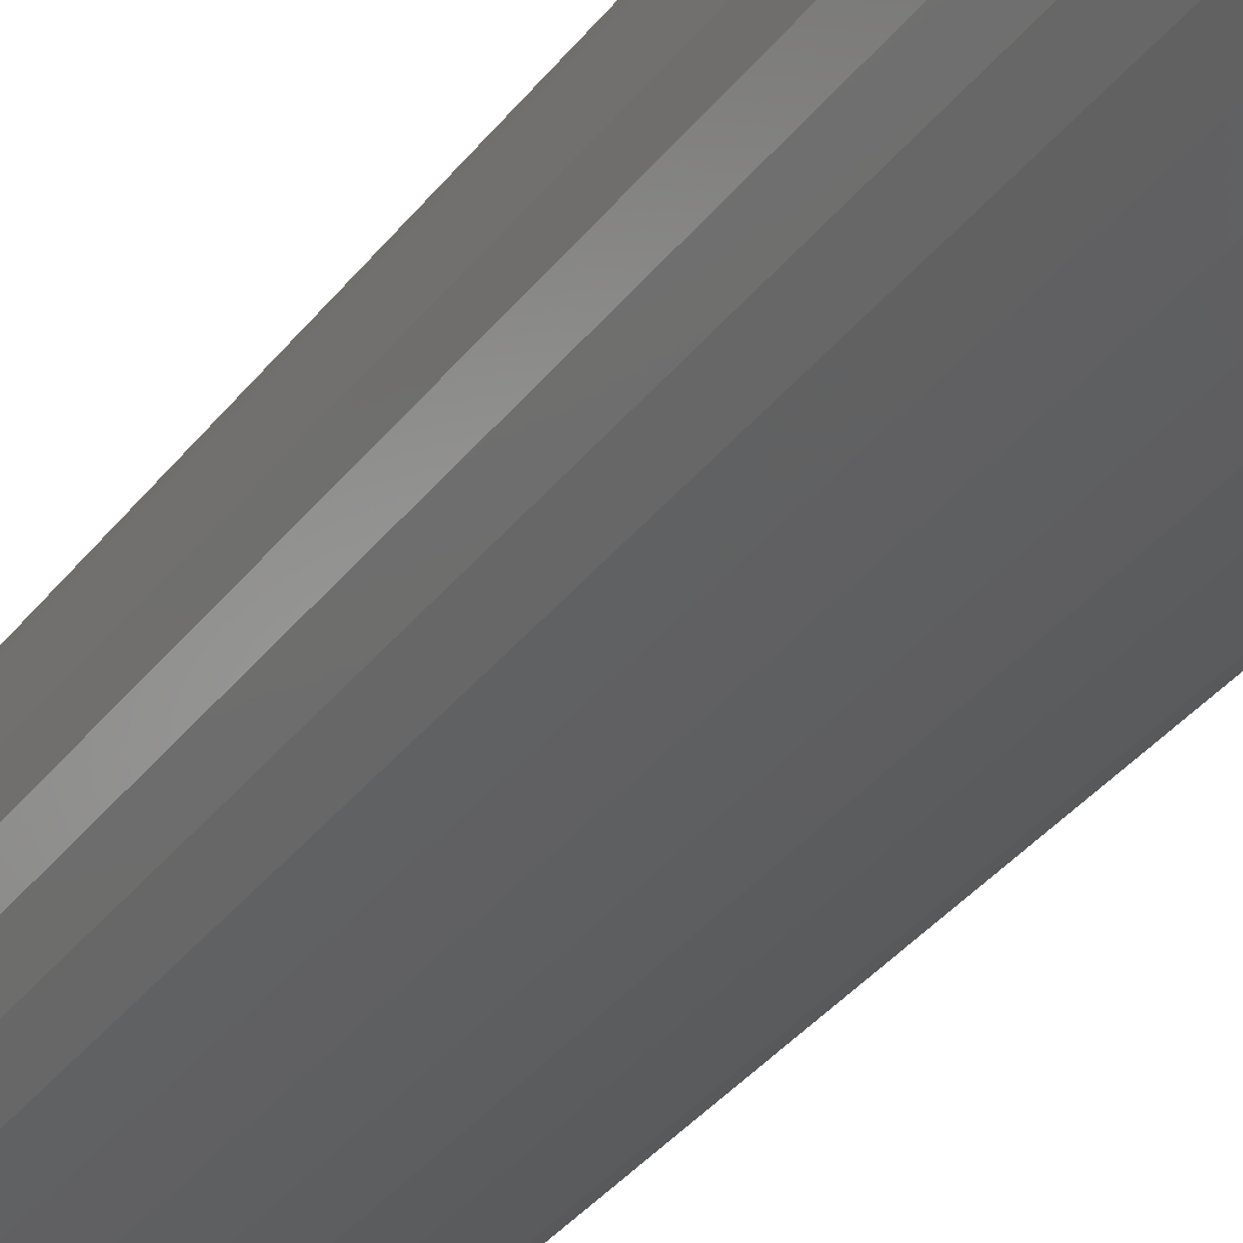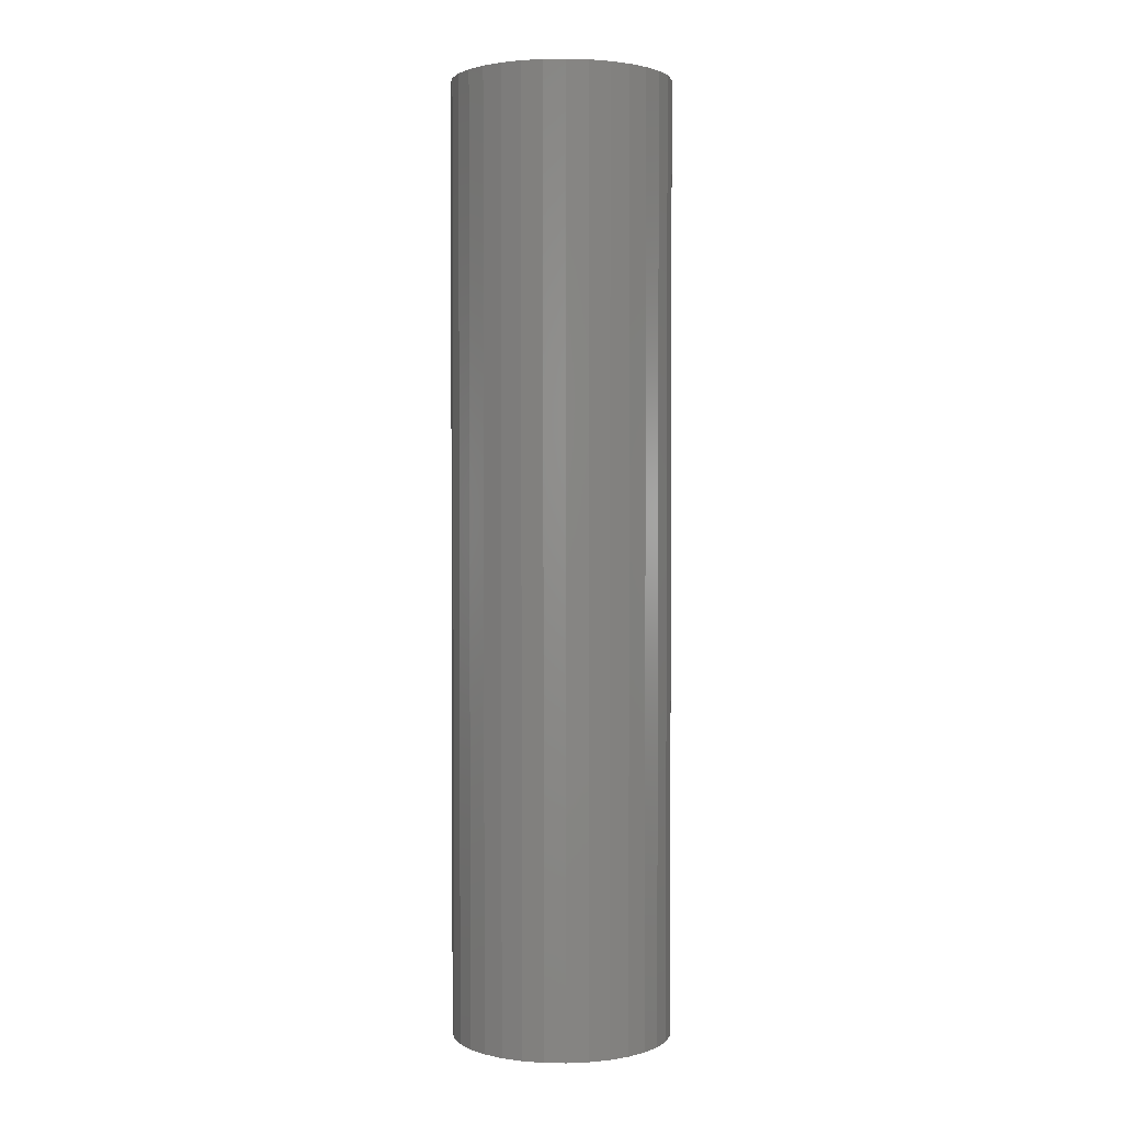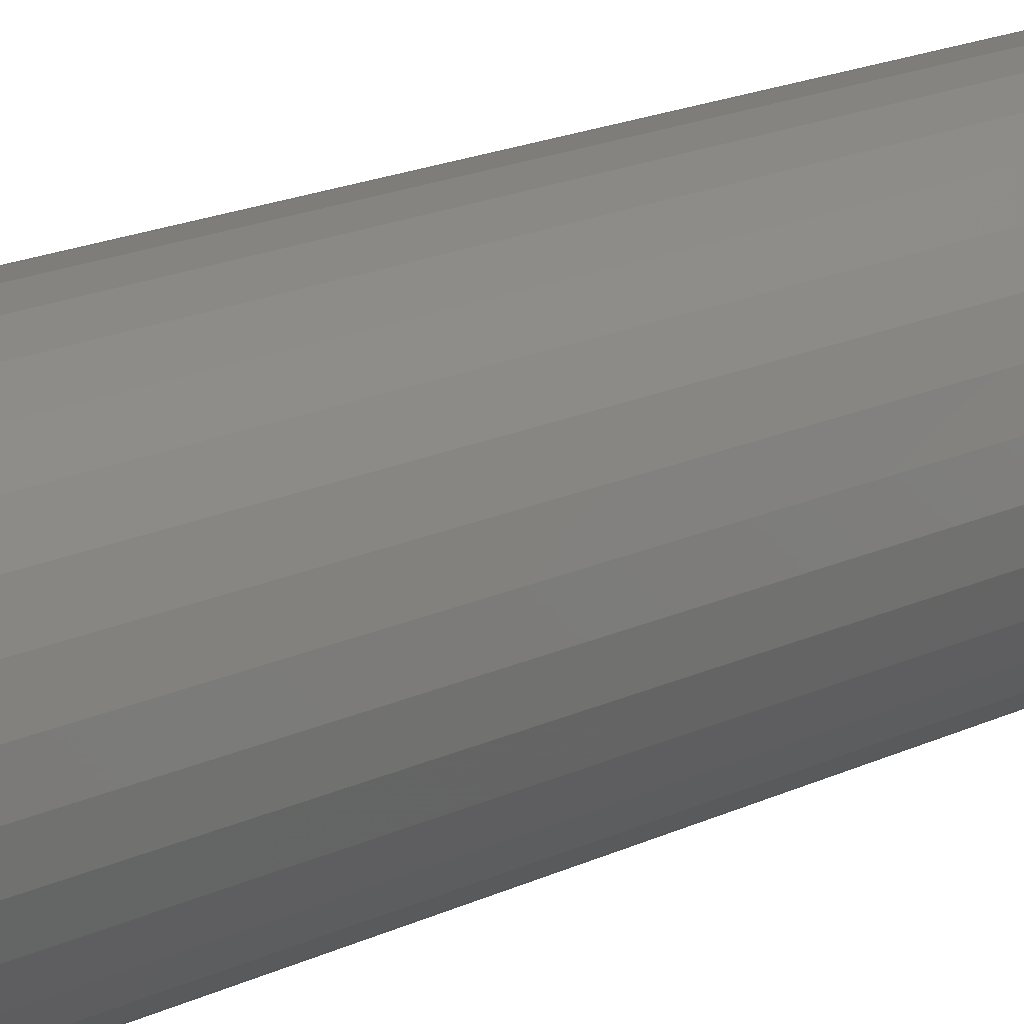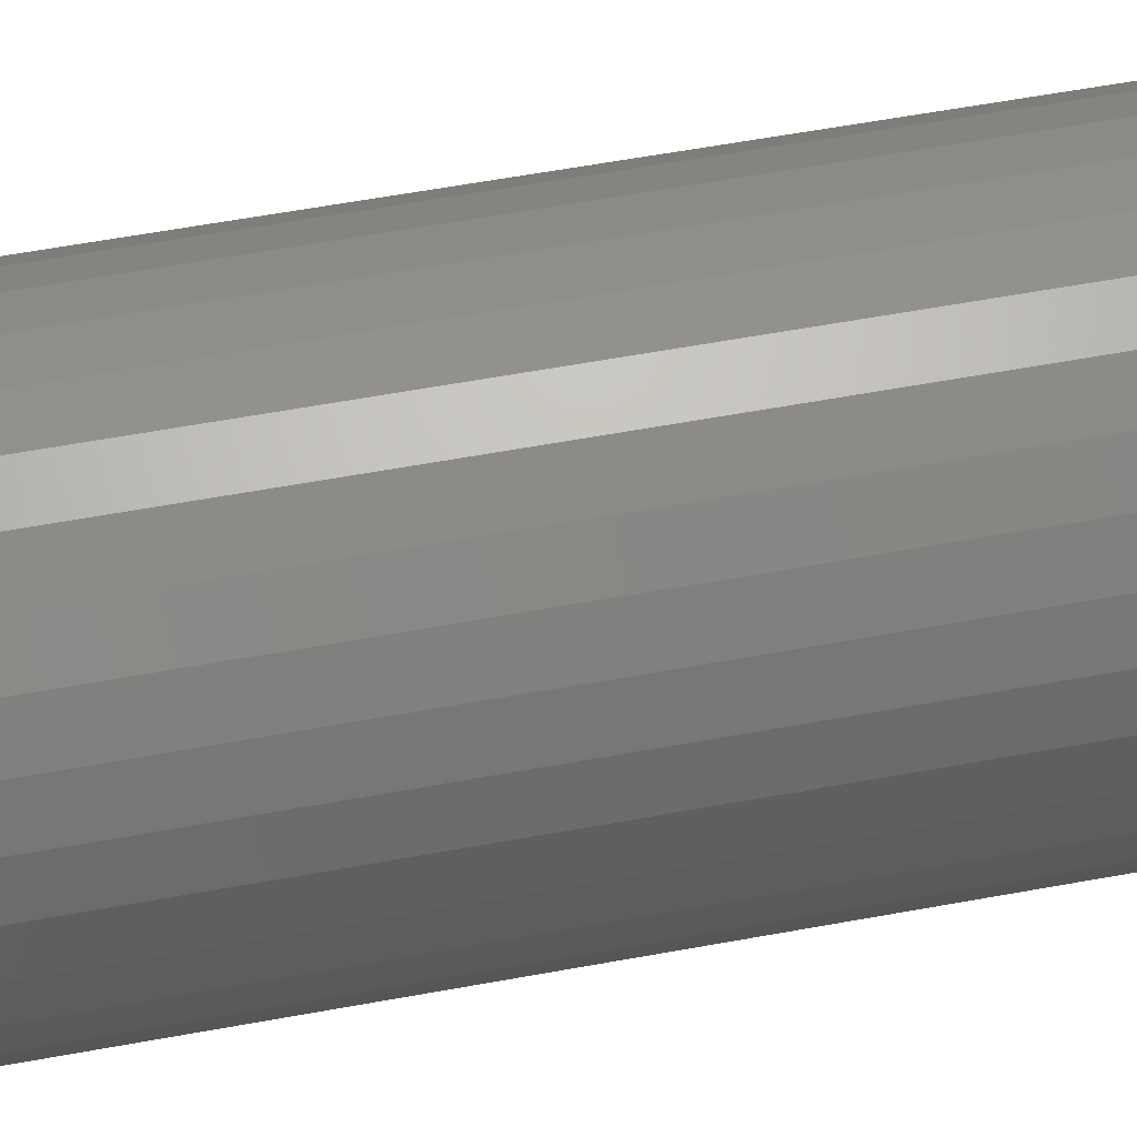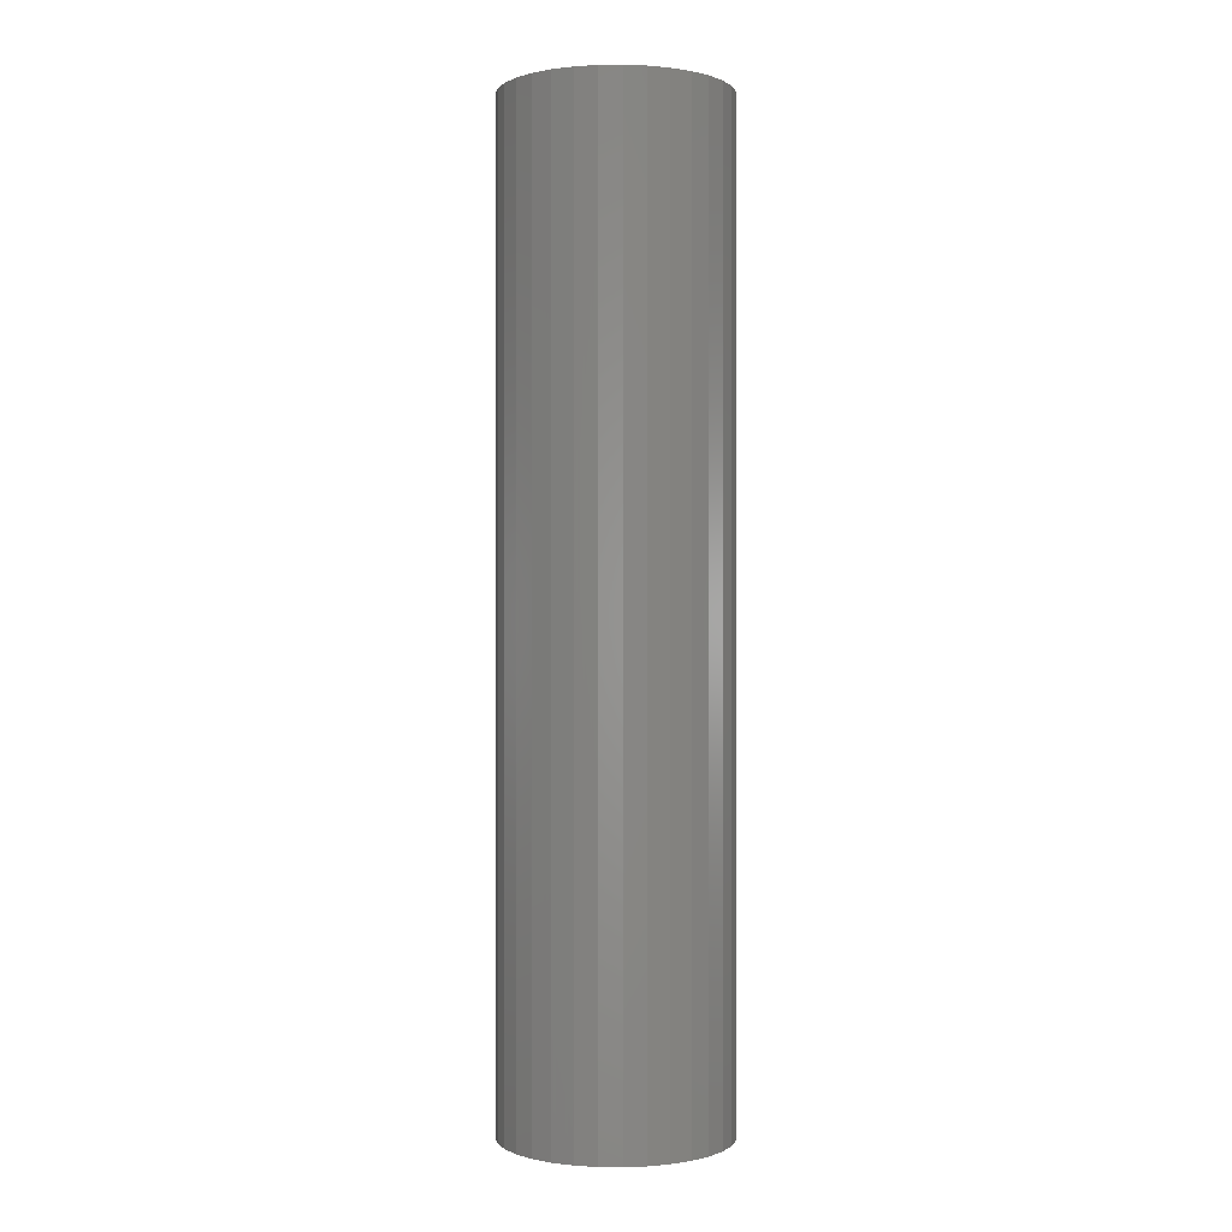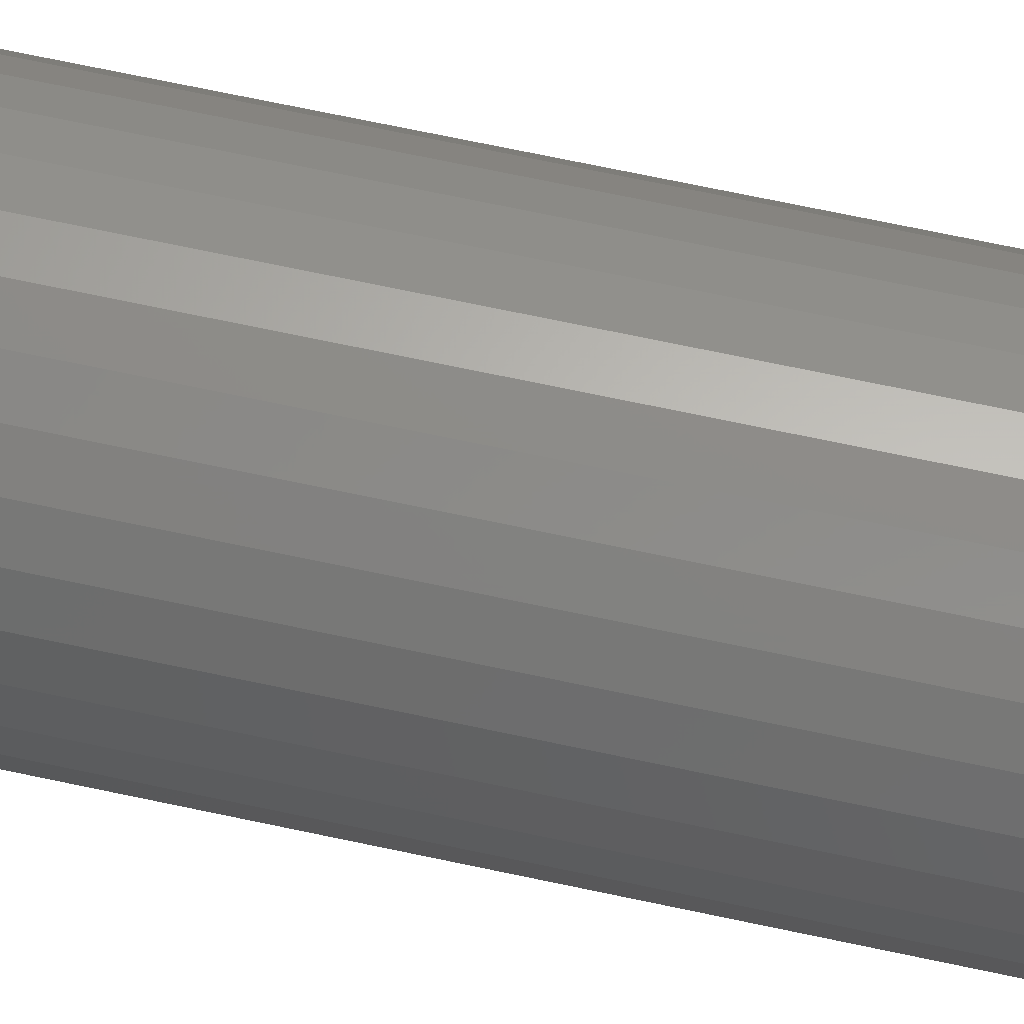
<metadata>
{"format":"stl","ext":"stl","renderer":"f3d","projection":"perspective","resolution":1024,"background":"white","views":[{"elev":-32.6,"azim":-30.2,"up":"+Y"},{"elev":2.1,"azim":87.7,"up":"+Z"},{"elev":15.8,"azim":-136.7,"up":"+Y"},{"elev":49.3,"azim":-102.1,"up":"+Y"},{"elev":-0.0,"azim":177.0,"up":"+Z"},{"elev":69.1,"azim":-77.9,"up":"+Y"}]}
</metadata>
<code>
# stl→obj: 173 verts, 344 faces
v -0.02344 0.02344 0.6719
v -0.02344 1.041e-17 0.6719
v -0.02344 2.91e-18 0.75
v -0.02299 0.004575 0.75
v -0.02344 0.02344 0.75
v -0.02344 -0.02344 0.6719
v -0.02344 -0.02344 0.75
v -0.02299 -0.004575 0.75
v -0.03306 0.008772 0.6719
v -0.0342 0.002961 0.6719
v -0.02758 0.0192 0.6719
v -0.03083 0.01425 0.6719
v -0.0342 -0.002961 0.6719
v -0.03306 -0.008772 0.6719
v -0.03083 -0.01425 0.6719
v -0.02758 -0.0192 0.6719
v 0.09441 0 0.75
v 0.0342 0.002961 0.75
v 0.0342 -0.002961 0.75
v -0.09375 1.152e-17 0.75
v -0.0342 -0.002961 0.75
v -0.0342 0.002961 0.75
v -0.02168 0.008979 0.75
v -0.01954 0.01305 0.75
v -0.01665 0.01663 0.75
v -0.01313 0.01959 0.75
v -0.009112 0.02181 0.75
v -0.004736 0.02322 0.75
v -0.08659 0.036 0.75
v -0.09194 0.01835 0.75
v -0.02758 0.0192 0.75
v -0.02758 -0.0192 0.75
v -0.08659 -0.036 0.75
v -0.004736 -0.02322 0.75
v -0.009112 -0.02181 0.75
v -0.01313 -0.01959 0.75
v -0.01665 -0.01663 0.75
v -0.01954 -0.01305 0.75
v -0.02168 -0.008979 0.75
v 0.02344 -0.02344 0.75
v 0.02344 -0.005553 0.75
v 0.02194 -0.009898 0.75
v 0.01963 -0.01387 0.75
v 0.0166 -0.01733 0.75
v 0.01296 -0.02014 0.75
v 0.008843 -0.02219 0.75
v 0.004412 -0.02341 0.75
v 0.08725 -0.036 0.75
v 0.0926 -0.01835 0.75
v 0.02758 -0.0192 0.75
v 0.02344 0.02344 0.75
v 0.02758 0.0192 0.75
v 0.08725 0.036 0.75
v 0.004412 0.02341 0.75
v 0.008843 0.02219 0.75
v 0.01296 0.02014 0.75
v 0.0166 0.01733 0.75
v 0.01963 0.01387 0.75
v 0.02194 0.009898 0.75
v 0.02344 0.005553 0.75
v -0.0001716 -0.02376 0.75
v -0.07789 -0.05227 0.75
v -0.06619 -0.06652 0.75
v -0.05194 -0.07822 0.75
v -0.03567 -0.08692 0.75
v -0.01802 -0.09227 0.75
v 0.0003289 -0.09408 0.75
v 0.01868 -0.09227 0.75
v 0.03633 -0.08692 0.75
v 0.0526 -0.07822 0.75
v 0.06685 -0.06652 0.75
v 0.07855 -0.05227 0.75
v -0.03306 0.008772 0.75
v -0.03083 0.01425 0.75
v -0.09194 -0.01835 0.75
v -0.03083 -0.01425 0.75
v -0.03306 -0.008772 0.75
v -0.0001716 0.02376 0.75
v 0.07855 0.05227 0.75
v 0.06685 0.06652 0.75
v 0.0526 0.07822 0.75
v 0.03633 0.08692 0.75
v 0.01868 0.09227 0.75
v 0.0003289 0.09408 0.75
v -0.01802 0.09227 0.75
v -0.03567 0.08692 0.75
v -0.05194 0.07822 0.75
v -0.06619 0.06652 0.75
v -0.07789 0.05227 0.75
v 0.0926 0.01835 0.75
v 0.03083 0.01425 0.75
v 0.03306 0.008772 0.75
v 0.03306 -0.008772 0.75
v 0.03083 -0.01425 0.75
v -0.02298 0.004637 0.007812
v -0.02344 2.91e-18 0.007812
v 0.02229 0.009095 0.007812
v 0.02344 0.005553 0.6719
v 0.02364 0.004637 0.007812
v 0.02393 0.002796 0.6719
v 0.0241 0 0.6719
v 0.0241 -5.821e-18 0.007812
v 0.02009 0.0132 0.007812
v 0.01713 0.01681 0.007812
v 0.01353 0.01976 0.007812
v 0.009424 0.02196 0.007812
v 0.004966 0.02331 0.007812
v 0.0003289 0.02377 0.007812
v -0.004308 0.02331 0.007812
v -0.008766 0.02196 0.007812
v -0.01287 0.01976 0.007812
v -0.01648 0.01681 0.007812
v -0.01943 0.0132 0.007812
v -0.02163 0.009095 0.007812
v -0.02298 -0.004637 0.007812
v 0.02364 -0.004637 0.007812
v 0.02393 -0.002796 0.6719
v 0.02229 -0.009095 0.007812
v 0.02009 -0.0132 0.007812
v 0.01713 -0.01681 0.007812
v 0.02344 -0.005553 0.6719
v -0.02163 -0.009095 0.007812
v -0.01943 -0.0132 0.007812
v -0.01648 -0.01681 0.007812
v -0.01287 -0.01976 0.007812
v -0.008766 -0.02196 0.007812
v -0.004308 -0.02331 0.007812
v 0.0003289 -0.02377 0.007812
v 0.004966 -0.02331 0.007812
v 0.009424 -0.02196 0.007812
v 0.01353 -0.01976 0.007812
v 0.02344 -0.02344 0.6719
v 0.02344 0.02344 0.6719
v 0.0342 0.002961 0.6719
v 0.0342 -0.002961 0.6719
v 0.02758 -0.0192 0.6719
v 0.03083 -0.01425 0.6719
v 0.03306 -0.008772 0.6719
v 0.03306 0.008772 0.6719
v 0.03083 0.01425 0.6719
v 0.02758 0.0192 0.6719
v 0.09441 -2.304e-17 -0.0625
v 0.0926 -0.01835 -0.0625
v 0.08725 -0.036 -0.0625
v 0.07855 -0.05227 -0.0625
v 0.06685 -0.06652 -0.0625
v 0.0526 -0.07822 -0.0625
v 0.03633 -0.08692 -0.0625
v 0.01868 -0.09227 -0.0625
v 0.0003289 -0.09408 -0.0625
v -0.01802 -0.09227 -0.0625
v -0.03567 -0.08692 -0.0625
v -0.05194 -0.07822 -0.0625
v -0.06619 -0.06652 -0.0625
v -0.07789 -0.05227 -0.0625
v -0.08659 -0.036 -0.0625
v -0.09194 -0.01835 -0.0625
v -0.09375 1.152e-17 -0.0625
v -0.09194 0.01835 -0.0625
v -0.08659 0.036 -0.0625
v -0.07789 0.05227 -0.0625
v -0.06619 0.06652 -0.0625
v -0.05194 0.07822 -0.0625
v -0.03567 0.08692 -0.0625
v -0.01802 0.09227 -0.0625
v 0.0003289 0.09408 -0.0625
v 0.01868 0.09227 -0.0625
v 0.03633 0.08692 -0.0625
v 0.0526 0.07822 -0.0625
v 0.06685 0.06652 -0.0625
v 0.07855 0.05227 -0.0625
v 0.08725 0.036 -0.0625
v 0.0926 0.01835 -0.0625
f 1 2 3
f 1 3 4
f 1 4 5
f 6 7 2
f 2 7 8
f 2 8 3
f 1 9 10
f 1 11 9
f 9 11 12
f 2 1 10
f 2 10 13
f 2 13 14
f 2 14 15
f 2 15 16
f 2 16 6
f 17 18 19
f 20 21 22
f 5 4 23
f 5 23 24
f 5 24 25
f 5 25 26
f 5 26 27
f 5 27 28
f 5 28 29
f 5 29 30
f 5 30 31
f 7 32 33
f 7 33 34
f 7 34 35
f 7 35 36
f 7 36 37
f 7 37 38
f 7 38 39
f 7 39 8
f 40 41 42
f 40 42 43
f 40 43 44
f 40 44 45
f 40 45 46
f 40 46 47
f 40 47 48
f 40 48 49
f 40 49 50
f 51 52 53
f 51 53 54
f 51 54 55
f 51 55 56
f 51 56 57
f 51 57 58
f 51 58 59
f 51 59 60
f 61 34 33
f 61 33 62
f 61 62 63
f 61 63 64
f 61 64 65
f 61 65 66
f 61 66 67
f 61 67 68
f 61 68 69
f 61 69 70
f 61 70 71
f 61 71 72
f 61 72 48
f 61 48 47
f 30 20 22
f 30 22 73
f 30 73 74
f 30 74 31
f 75 33 32
f 75 32 76
f 75 76 77
f 75 77 21
f 75 21 20
f 78 54 53
f 78 53 79
f 78 79 80
f 78 80 81
f 78 81 82
f 78 82 83
f 78 83 84
f 78 84 85
f 78 85 86
f 78 86 87
f 78 87 88
f 78 88 89
f 78 89 29
f 78 29 28
f 90 53 52
f 90 52 91
f 90 91 92
f 90 92 18
f 90 18 17
f 49 17 19
f 49 19 93
f 49 93 94
f 49 94 50
f 95 4 96
f 4 2 96
f 59 97 60
f 97 98 60
f 97 99 98
f 99 100 98
f 100 99 101
f 99 102 101
f 4 3 2
f 97 59 103
f 59 58 103
f 103 58 57
f 103 57 104
f 104 57 56
f 104 56 105
f 105 56 55
f 105 55 106
f 106 55 54
f 106 54 107
f 107 54 78
f 107 78 108
f 108 78 28
f 108 28 109
f 109 28 27
f 109 27 110
f 110 27 26
f 110 26 111
f 111 26 25
f 111 25 112
f 112 25 24
f 112 24 113
f 113 24 23
f 113 23 114
f 114 23 4
f 114 4 95
f 115 2 3
f 116 117 102
f 117 101 102
f 118 42 41
f 42 118 119
f 119 43 42
f 43 119 120
f 44 43 120
f 2 115 96
f 121 117 116
f 121 116 118
f 121 118 41
f 3 8 115
f 115 8 39
f 115 39 122
f 122 39 38
f 122 38 123
f 123 38 37
f 123 37 124
f 124 37 36
f 124 36 125
f 125 36 35
f 125 35 126
f 126 35 34
f 126 34 127
f 127 34 61
f 127 61 128
f 128 61 47
f 128 47 129
f 129 47 46
f 129 46 130
f 130 46 45
f 130 45 131
f 131 45 44
f 131 44 120
f 13 77 14
f 14 77 76
f 14 76 15
f 15 76 32
f 15 32 16
f 16 32 7
f 16 7 6
f 77 13 21
f 21 13 10
f 21 10 22
f 22 10 9
f 22 9 73
f 73 9 12
f 73 12 74
f 74 12 11
f 74 11 31
f 31 11 1
f 31 1 5
f 41 40 121
f 121 40 132
f 51 60 133
f 133 60 98
f 101 134 100
f 101 117 134
f 134 117 135
f 121 132 136
f 121 136 137
f 121 137 138
f 121 138 135
f 121 135 117
f 98 100 134
f 98 134 139
f 98 139 140
f 98 140 141
f 98 141 133
f 134 92 139
f 139 92 91
f 139 91 140
f 140 91 52
f 140 52 141
f 141 52 51
f 141 51 133
f 92 134 18
f 18 134 135
f 18 135 19
f 19 135 138
f 19 138 93
f 93 138 137
f 93 137 94
f 94 137 136
f 94 136 50
f 50 136 132
f 50 132 40
f 142 17 143
f 143 17 49
f 143 49 144
f 144 49 48
f 144 48 145
f 145 48 72
f 145 72 146
f 146 72 71
f 146 71 147
f 147 71 70
f 147 70 148
f 148 70 69
f 148 69 149
f 149 69 68
f 149 68 150
f 150 68 67
f 150 67 151
f 151 67 66
f 151 66 152
f 152 66 65
f 152 65 153
f 153 65 64
f 153 64 154
f 154 64 63
f 154 63 155
f 155 63 62
f 155 62 156
f 156 62 33
f 156 33 157
f 157 33 75
f 157 75 158
f 158 75 20
f 158 20 159
f 159 20 30
f 159 30 160
f 160 30 29
f 160 29 161
f 161 29 89
f 161 89 162
f 162 89 88
f 162 88 163
f 163 88 87
f 163 87 164
f 164 87 86
f 164 86 165
f 165 86 85
f 165 85 166
f 166 85 84
f 166 84 167
f 167 84 83
f 167 83 168
f 168 83 82
f 168 82 169
f 169 82 81
f 169 81 170
f 170 81 80
f 170 80 171
f 171 80 79
f 171 79 172
f 172 79 53
f 172 53 173
f 173 53 90
f 173 90 142
f 142 90 17
f 166 167 165
f 164 165 167
f 168 164 167
f 163 164 168
f 169 163 168
f 148 152 147
f 151 152 148
f 149 151 148
f 150 151 149
f 152 153 147
f 147 153 154
f 147 154 146
f 146 154 155
f 146 155 145
f 145 155 156
f 145 156 144
f 144 156 157
f 144 157 143
f 143 157 158
f 143 158 142
f 142 158 159
f 142 159 173
f 173 159 160
f 173 160 172
f 172 160 161
f 172 161 171
f 171 161 162
f 171 162 170
f 170 162 163
f 170 163 169
f 108 109 110
f 107 108 110
f 107 110 106
f 106 110 111
f 106 111 105
f 105 111 112
f 105 112 104
f 104 112 113
f 104 113 103
f 103 113 114
f 103 114 97
f 97 114 95
f 97 95 99
f 116 122 118
f 118 122 123
f 118 123 119
f 119 123 124
f 119 124 120
f 120 124 125
f 120 125 131
f 131 125 126
f 131 126 130
f 130 126 127
f 130 127 128
f 130 128 129
f 99 95 102
f 102 95 96
f 102 96 116
f 116 96 115
f 116 115 122

</code>
